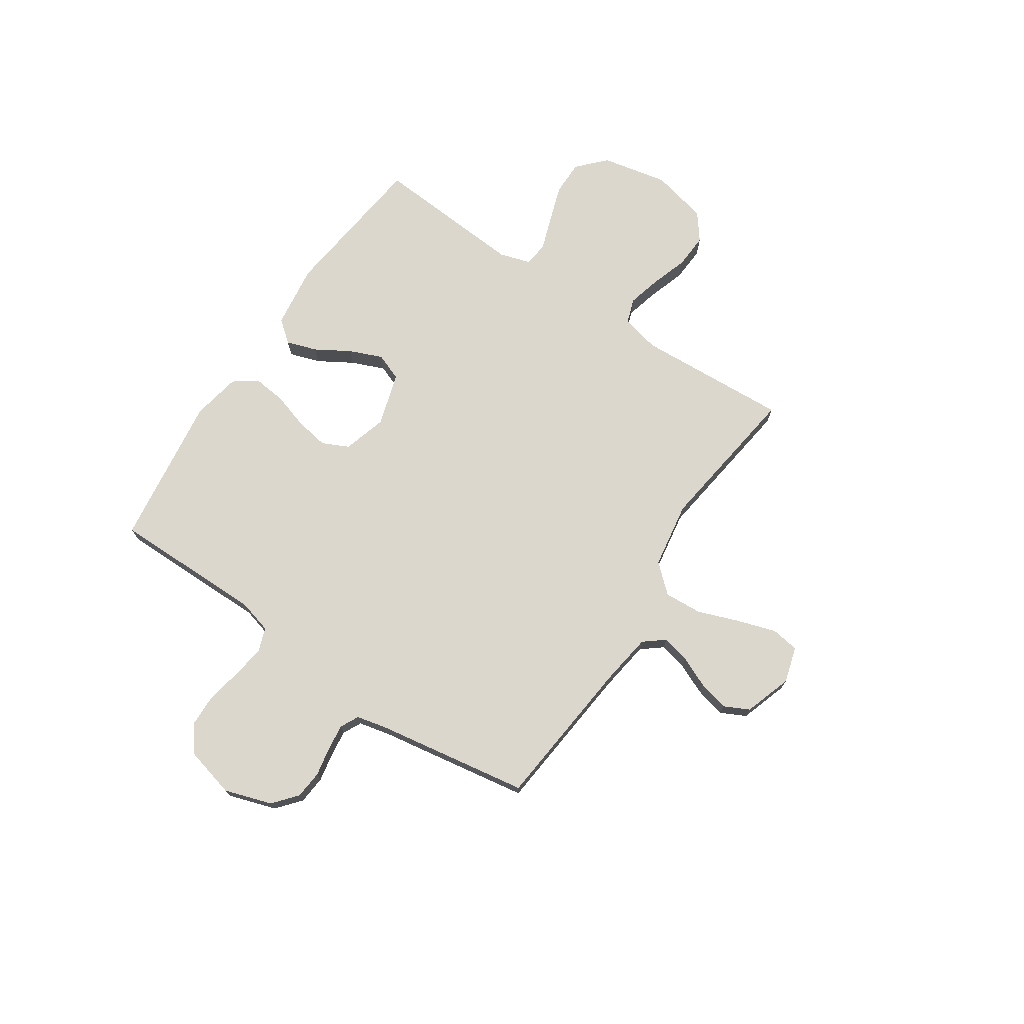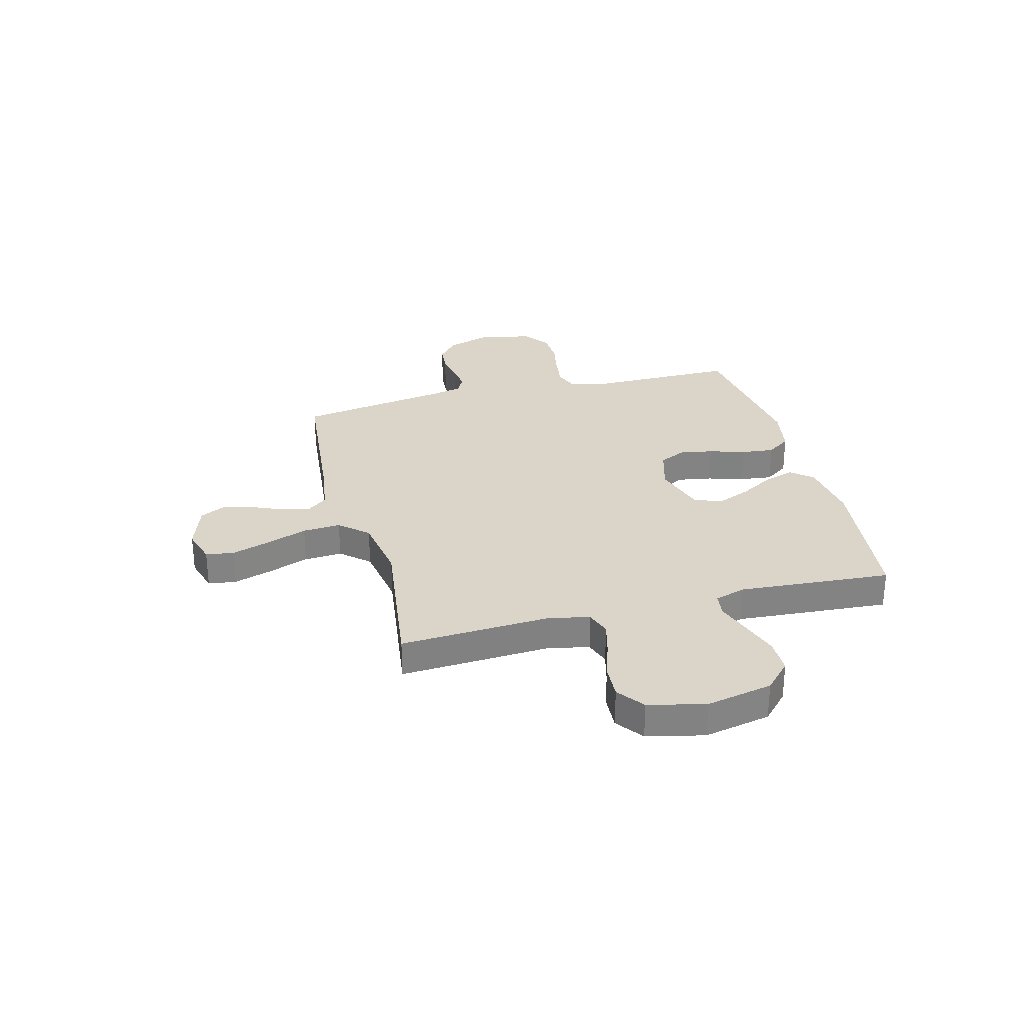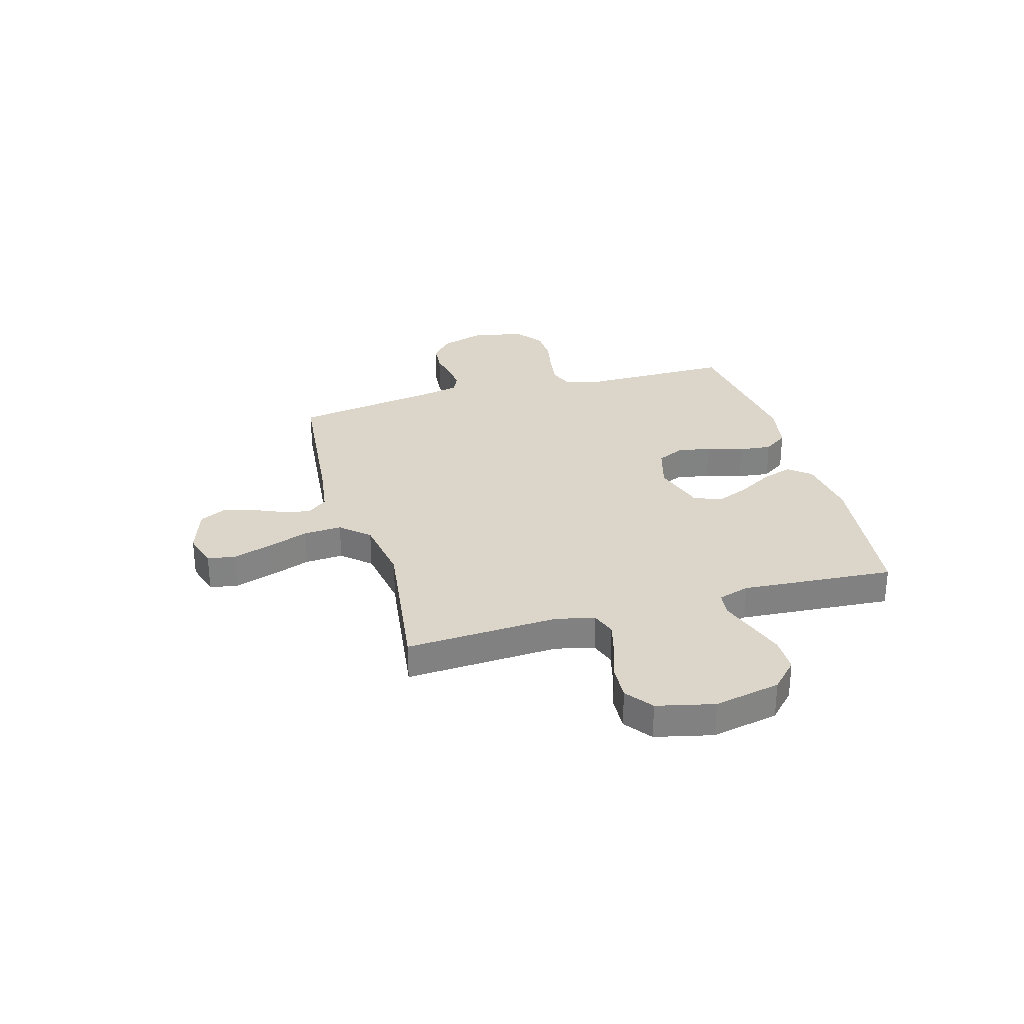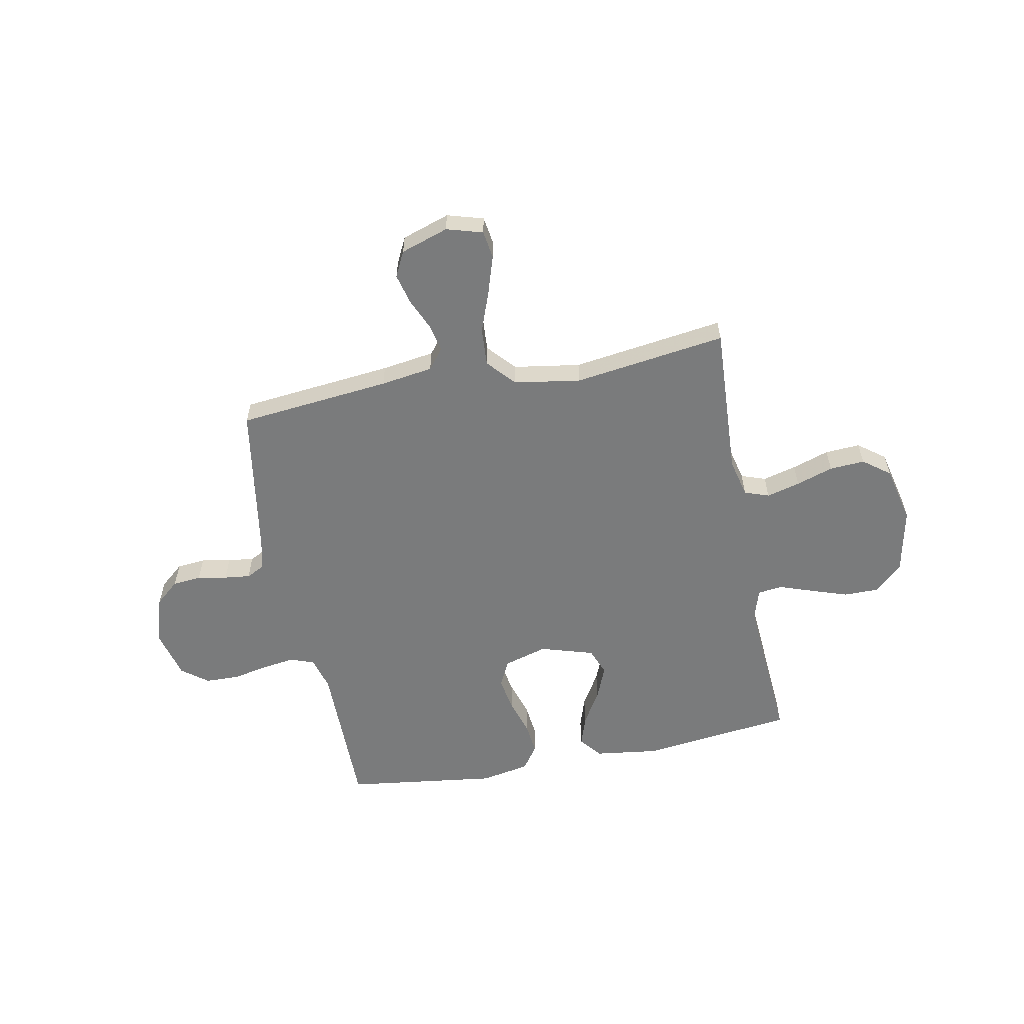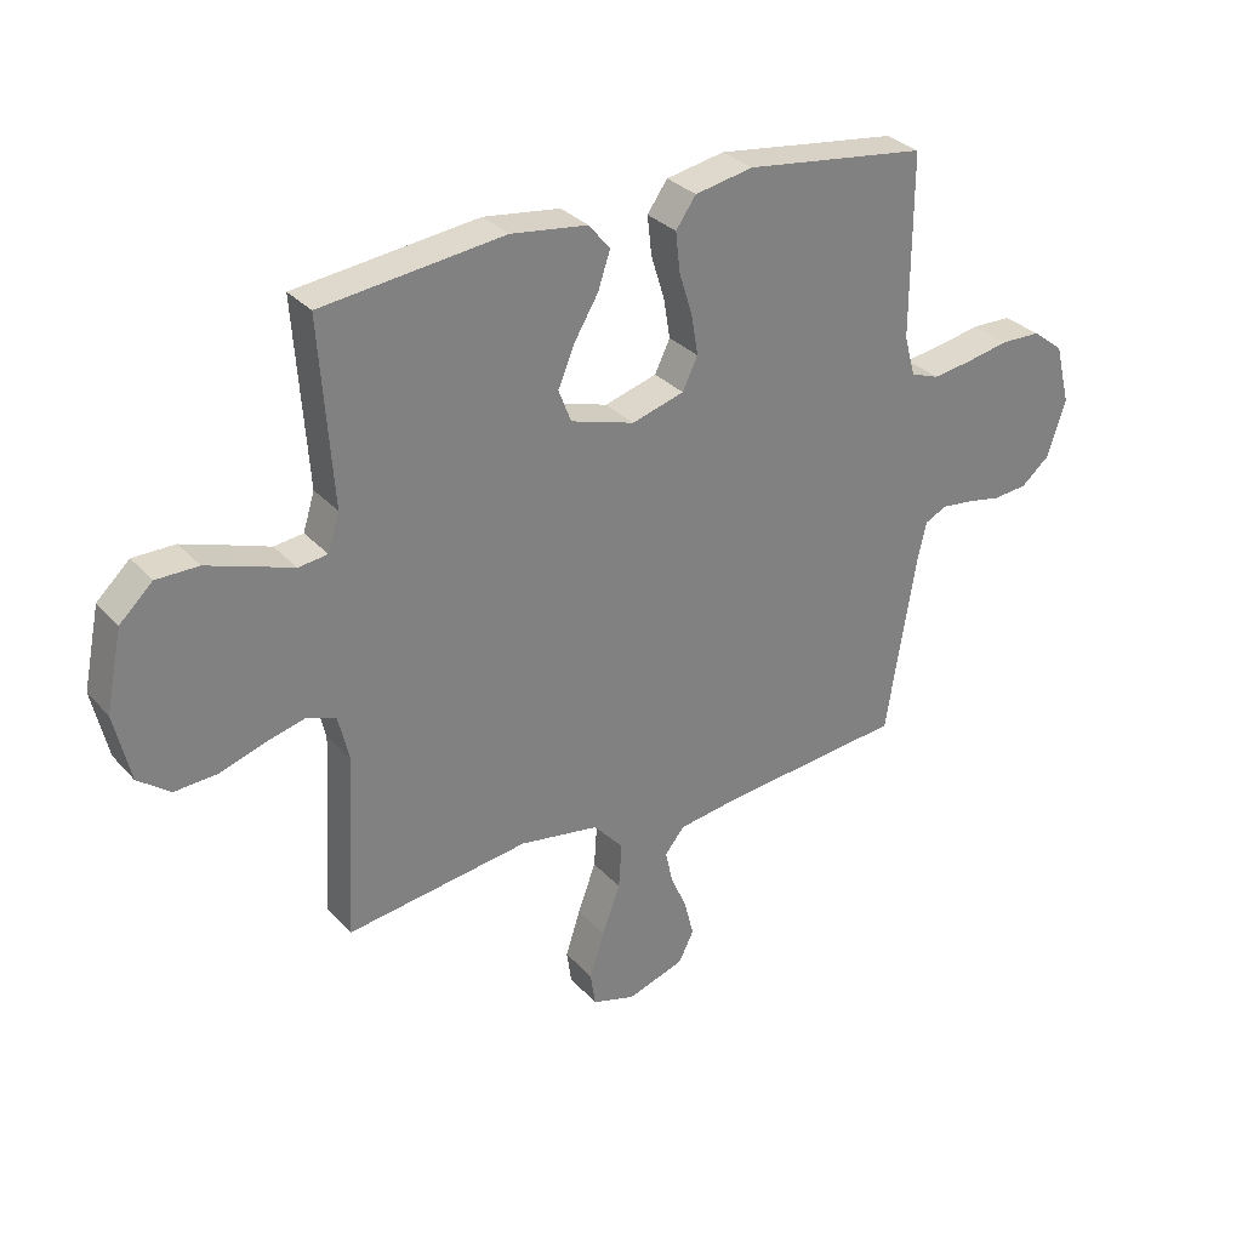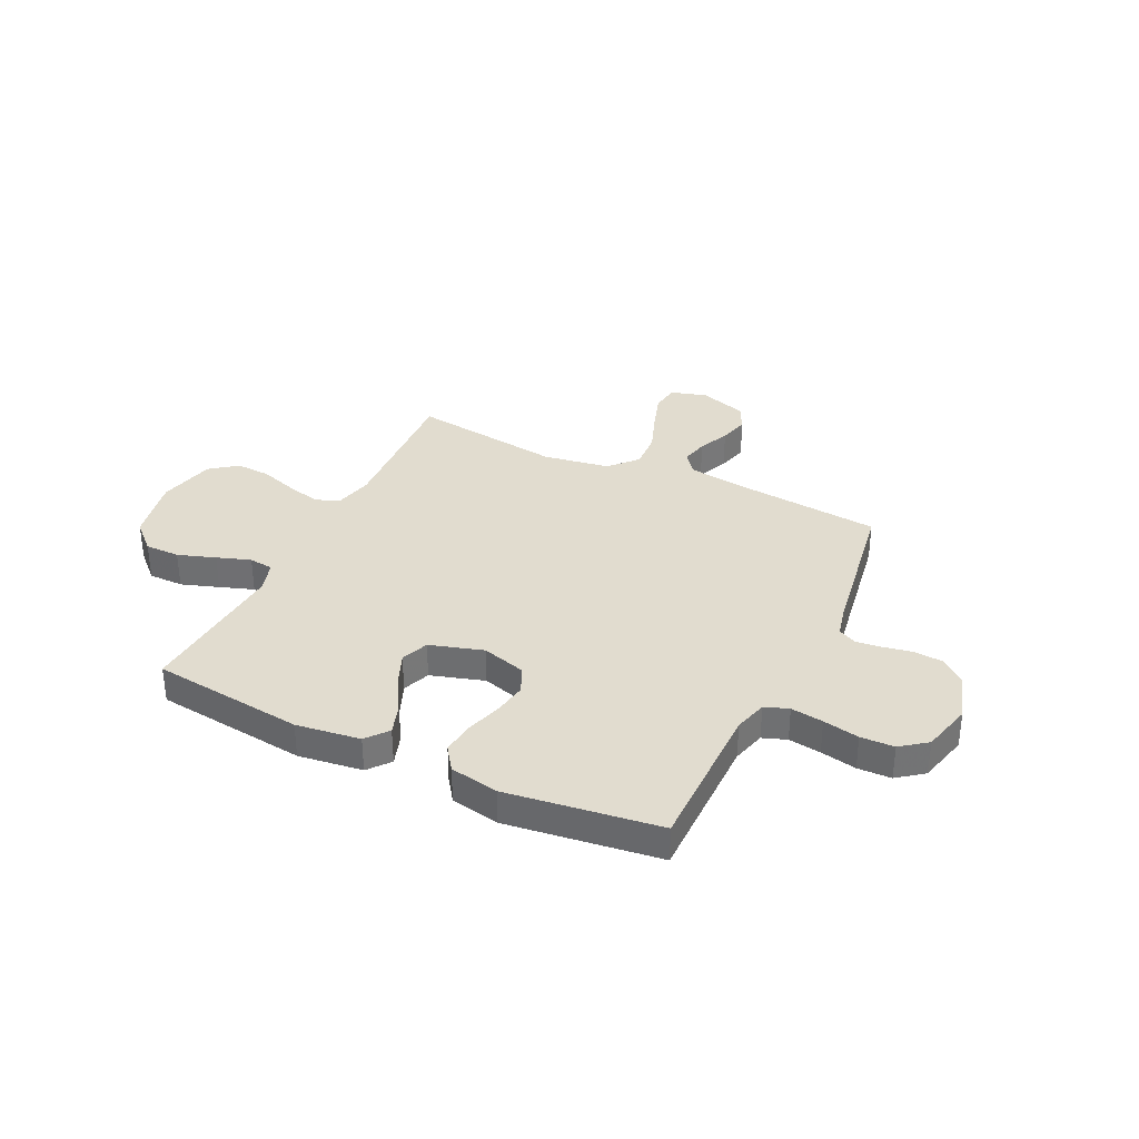
<metadata>
{"format":"obj","ext":"obj","renderer":"f3d","projection":"perspective","resolution":1024,"background":"white","views":[{"elev":72.9,"azim":123.8,"up":"+Y"},{"elev":29.4,"azim":-104.6,"up":"+Y"},{"elev":29.8,"azim":-105.8,"up":"+Y"},{"elev":-58.3,"azim":-168.9,"up":"+Y"},{"elev":30.9,"azim":-33.9,"up":"+Z"},{"elev":34.4,"azim":25.7,"up":"+Y"}]}
</metadata>
<code>
v -0.5 0.07 0.5
v -0.2 0.07 0.535
v -0.074 0.07 0.518
v -0.039 0.07 0.475
v -0.059 0.07 0.415
v -0.099 0.07 0.348
v -0.126 0.07 0.283
v -0.105 0.07 0.229
v 0 0.07 0.197
v 0.086 0.07 0.222
v 0.111 0.07 0.274
v 0.1 0.07 0.34
v 0.078 0.07 0.411
v 0.071 0.07 0.475
v 0.104 0.07 0.522
v 0.2 0.07 0.54
v 0.5 0.07 0.5
v 0.499 0.07 0.2
v 0.517 0.07 0.134
v 0.564 0.07 0.117
v 0.628 0.07 0.126
v 0.699 0.07 0.14
v 0.765 0.07 0.138
v 0.816 0.07 0.099
v 0.841 0.07 0
v 0.811 0.07 -0.093
v 0.764 0.07 -0.133
v 0.708 0.07 -0.138
v 0.65 0.07 -0.127
v 0.599 0.07 -0.121
v 0.563 0.07 -0.139
v 0.549 0.07 -0.2
v 0.5 0.07 -0.5
v 0.2 0.07 -0.53
v 0.097 0.07 -0.545
v 0.065 0.07 -0.585
v 0.077 0.07 -0.639
v 0.104 0.07 -0.701
v 0.119 0.07 -0.761
v 0.094 0.07 -0.811
v 0 0.07 -0.842
v -0.071 0.07 -0.821
v -0.079 0.07 -0.766
v -0.055 0.07 -0.691
v -0.025 0.07 -0.61
v -0.02 0.07 -0.535
v -0.069 0.07 -0.48
v -0.2 0.07 -0.459
v -0.5 0.07 -0.5
v -0.483 0.07 -0.2
v -0.501 0.07 -0.124
v -0.549 0.07 -0.107
v -0.615 0.07 -0.124
v -0.688 0.07 -0.148
v -0.757 0.07 -0.152
v -0.81 0.07 -0.112
v -0.836 0.07 0
v -0.809 0.07 0.13
v -0.755 0.07 0.181
v -0.686 0.07 0.181
v -0.612 0.07 0.156
v -0.546 0.07 0.133
v -0.498 0.07 0.139
v -0.479 0.07 0.2
v -0.5 0 0.5
v -0.2 0 0.535
v -0.074 0 0.518
v -0.039 0 0.475
v -0.059 0 0.415
v -0.099 0 0.348
v -0.126 0 0.283
v -0.105 0 0.229
v 0 0 0.197
v 0.086 0 0.222
v 0.111 0 0.274
v 0.1 0 0.34
v 0.078 0 0.411
v 0.071 0 0.475
v 0.104 0 0.522
v 0.2 0 0.54
v 0.5 0 0.5
v 0.499 0 0.2
v 0.517 0 0.134
v 0.564 0 0.117
v 0.628 0 0.126
v 0.699 0 0.14
v 0.765 0 0.138
v 0.816 0 0.099
v 0.841 0 0
v 0.811 0 -0.093
v 0.764 0 -0.133
v 0.708 0 -0.138
v 0.65 0 -0.127
v 0.599 0 -0.121
v 0.563 0 -0.139
v 0.549 0 -0.2
v 0.5 0 -0.5
v 0.2 0 -0.53
v 0.097 0 -0.545
v 0.065 0 -0.585
v 0.077 0 -0.639
v 0.104 0 -0.701
v 0.119 0 -0.761
v 0.094 0 -0.811
v 0 0 -0.842
v -0.071 0 -0.821
v -0.079 0 -0.766
v -0.055 0 -0.691
v -0.025 0 -0.61
v -0.02 0 -0.535
v -0.069 0 -0.48
v -0.2 0 -0.459
v -0.5 0 -0.5
v -0.483 0 -0.2
v -0.501 0 -0.124
v -0.549 0 -0.107
v -0.615 0 -0.124
v -0.688 0 -0.148
v -0.757 0 -0.152
v -0.81 0 -0.112
v -0.836 0 0
v -0.809 0 0.13
v -0.755 0 0.181
v -0.686 0 0.181
v -0.612 0 0.156
v -0.546 0 0.133
v -0.498 0 0.139
v -0.479 0 0.2
f 59 60 61 62
f 57 58 59 62
f 57 62 63
f 56 57 63
f 53 54 55 56
f 52 53 56 63
f 51 52 63 64
f 48 49 50
f 47 48 50 51
f 42 43 44 45
f 40 41 42 45
f 40 45 46
f 37 38 39 40
f 36 37 40 46
f 35 36 46 47
f 32 33 34
f 31 32 34 35
f 26 27 28 29
f 26 29 30
f 25 26 30
f 24 25 30
f 21 22 23 24
f 20 21 24 30
f 19 20 30 31
f 15 16 17 18
f 12 13 14 15
f 11 12 15 18
f 10 11 18 19
f 3 4 5 6
f 3 6 7
f 64 1 2 3
f 64 3 7
f 51 64 7 8
f 47 51 8 9
f 19 31 35 47
f 9 10 19 47
f 126 125 124 123
f 126 123 122 121
f 127 126 121
f 127 121 120
f 120 119 118 117
f 127 120 117 116
f 128 127 116 115
f 114 113 112
f 115 114 112 111
f 109 108 107 106
f 109 106 105 104
f 110 109 104
f 104 103 102 101
f 110 104 101 100
f 111 110 100 99
f 98 97 96
f 99 98 96 95
f 93 92 91 90
f 94 93 90
f 94 90 89
f 94 89 88
f 88 87 86 85
f 94 88 85 84
f 95 94 84 83
f 82 81 80 79
f 79 78 77 76
f 82 79 76 75
f 83 82 75 74
f 70 69 68 67
f 71 70 67
f 67 66 65 128
f 71 67 128
f 72 71 128 115
f 73 72 115 111
f 111 99 95 83
f 111 83 74 73
f 1 65 66 2
f 2 66 67 3
f 3 67 68 4
f 4 68 69 5
f 5 69 70 6
f 6 70 71 7
f 7 71 72 8
f 8 72 73 9
f 9 73 74 10
f 10 74 75 11
f 11 75 76 12
f 12 76 77 13
f 13 77 78 14
f 14 78 79 15
f 15 79 80 16
f 16 80 81 17
f 17 81 82 18
f 18 82 83 19
f 19 83 84 20
f 20 84 85 21
f 21 85 86 22
f 22 86 87 23
f 23 87 88 24
f 24 88 89 25
f 25 89 90 26
f 26 90 91 27
f 27 91 92 28
f 28 92 93 29
f 29 93 94 30
f 30 94 95 31
f 31 95 96 32
f 32 96 97 33
f 33 97 98 34
f 34 98 99 35
f 35 99 100 36
f 36 100 101 37
f 37 101 102 38
f 38 102 103 39
f 39 103 104 40
f 40 104 105 41
f 41 105 106 42
f 42 106 107 43
f 43 107 108 44
f 44 108 109 45
f 45 109 110 46
f 46 110 111 47
f 47 111 112 48
f 48 112 113 49
f 49 113 114 50
f 50 114 115 51
f 51 115 116 52
f 52 116 117 53
f 53 117 118 54
f 54 118 119 55
f 55 119 120 56
f 56 120 121 57
f 57 121 122 58
f 58 122 123 59
f 59 123 124 60
f 60 124 125 61
f 61 125 126 62
f 62 126 127 63
f 63 127 128 64
f 64 128 65 1

</code>
